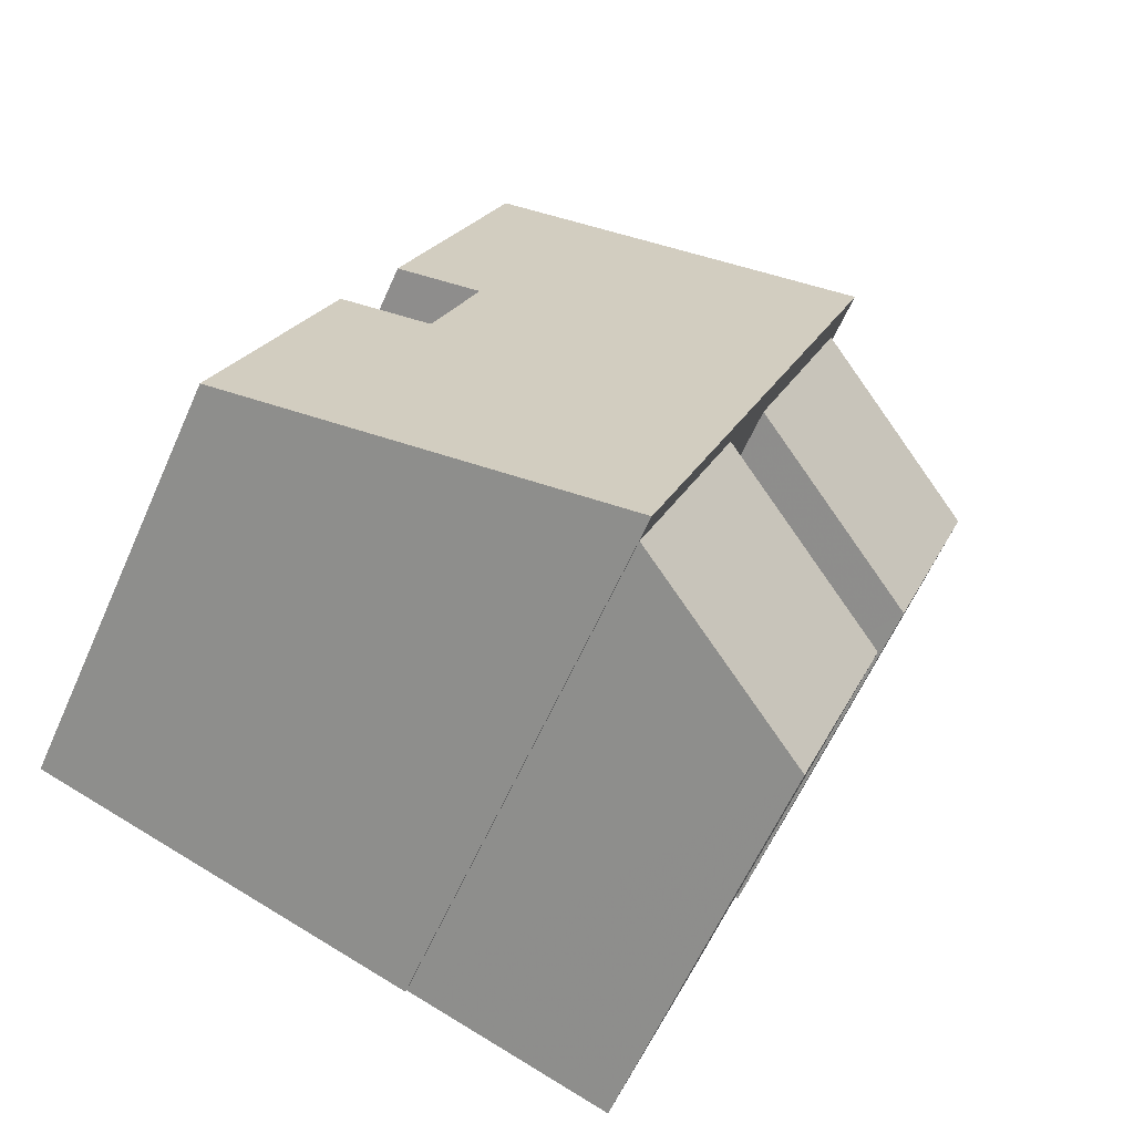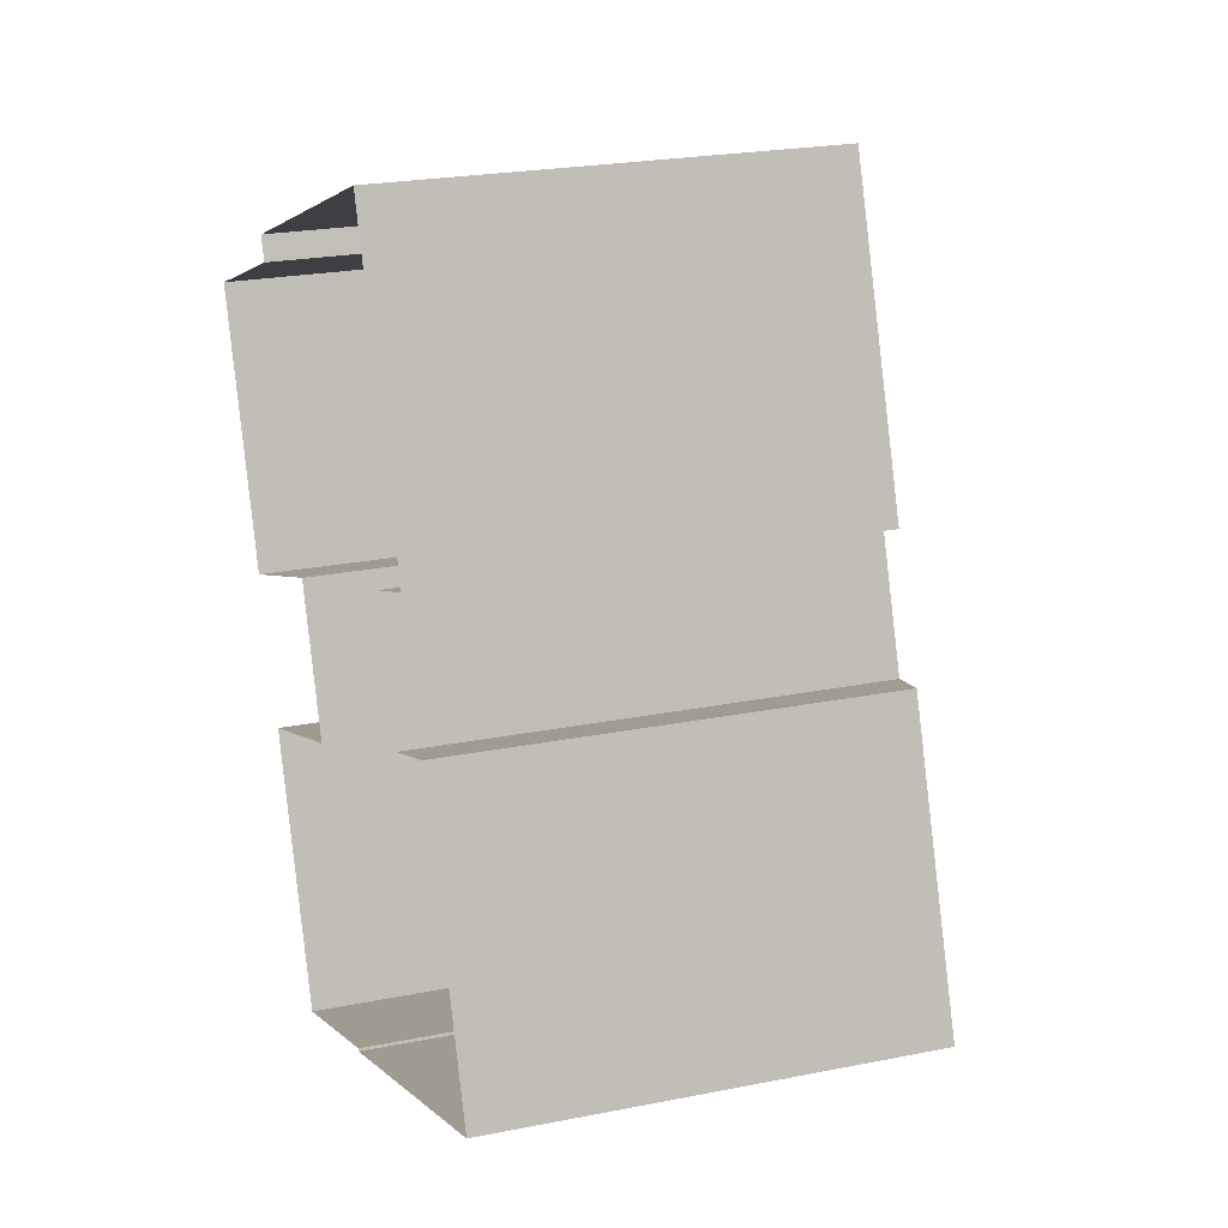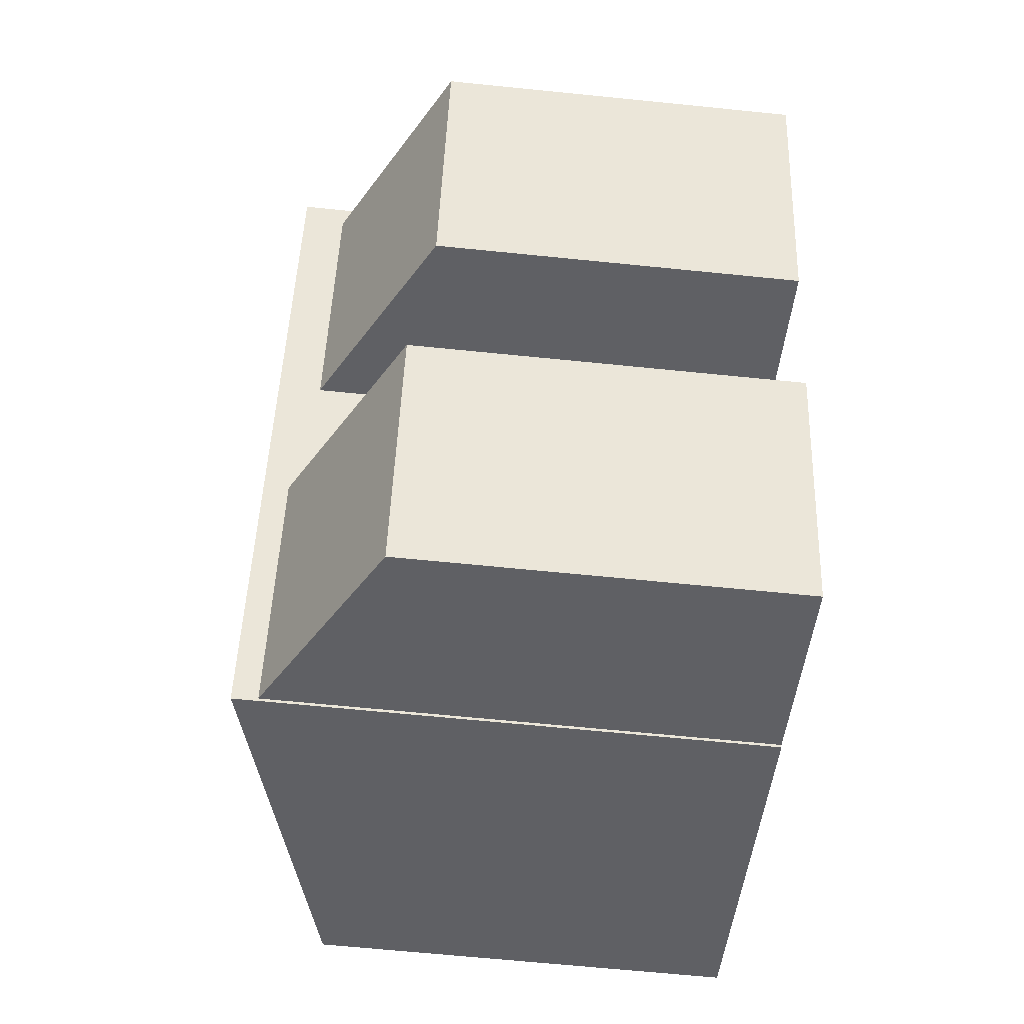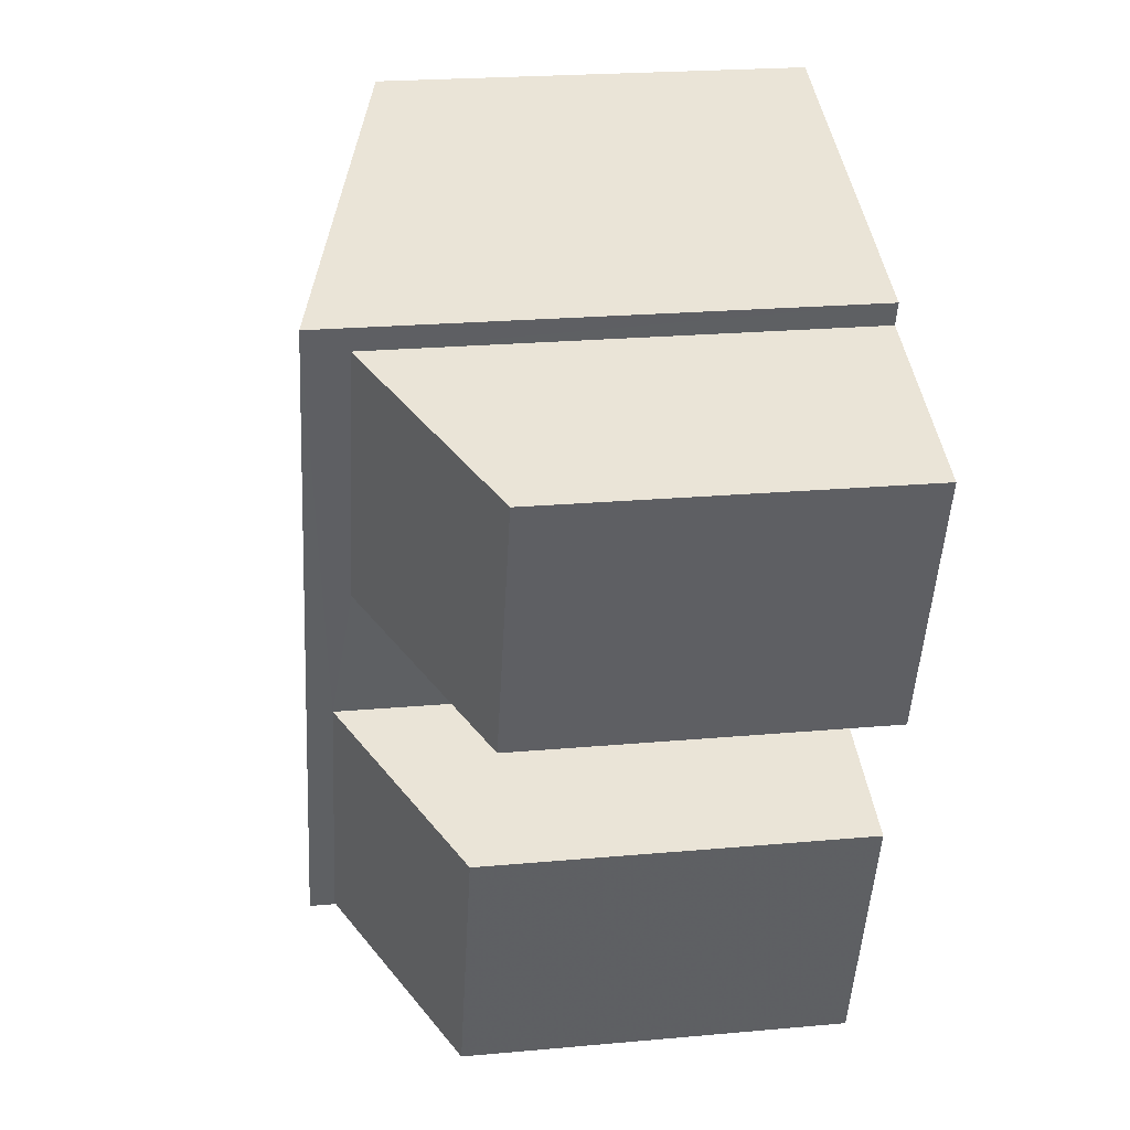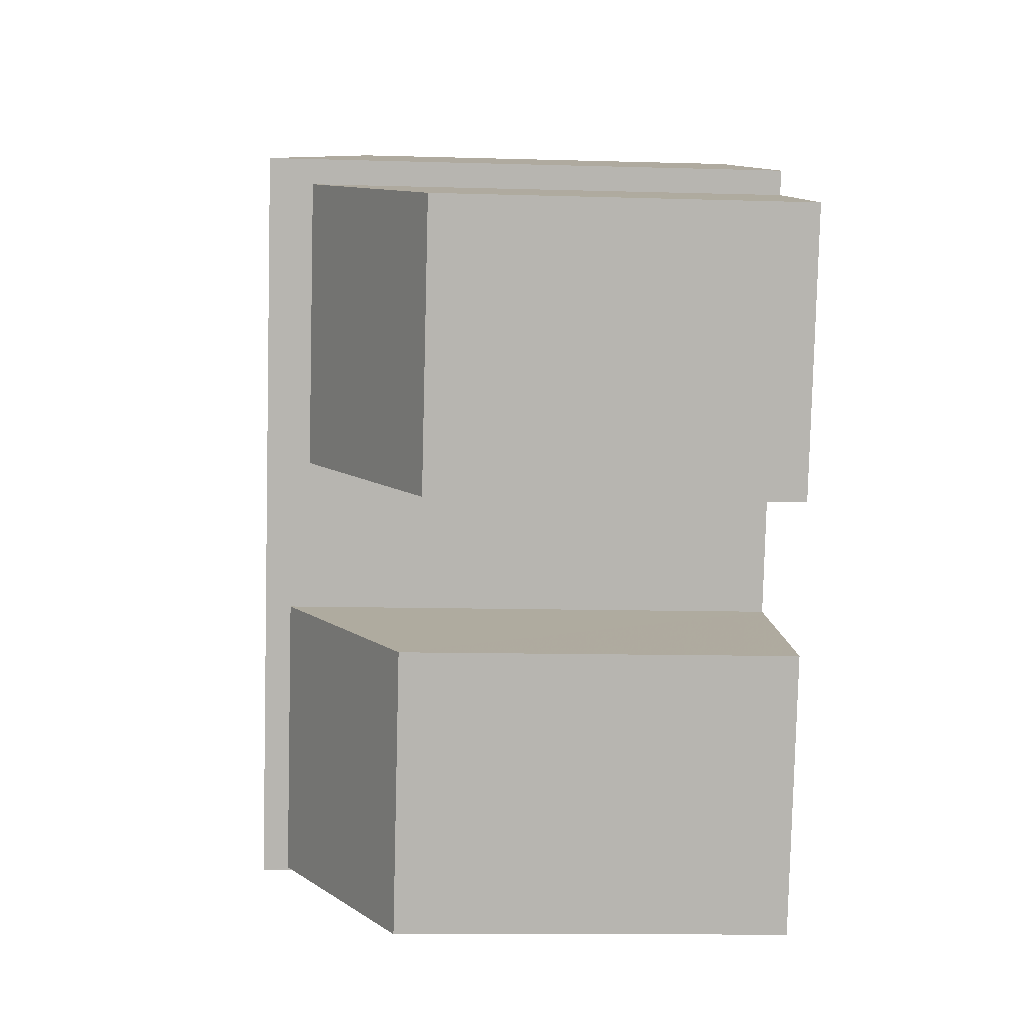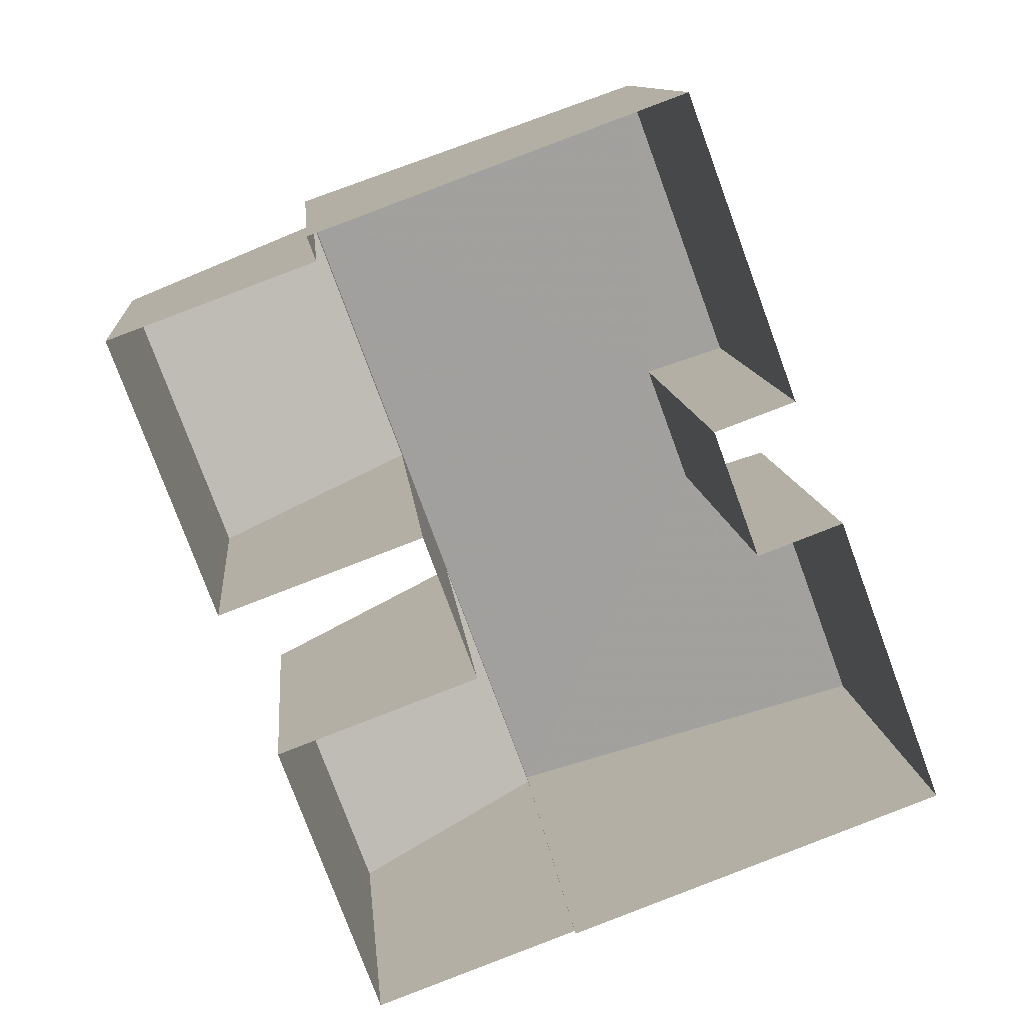
<metadata>
{"format":"obj","ext":"obj","renderer":"f3d","projection":"perspective","resolution":1024,"background":"white","views":[{"elev":-61.3,"azim":-23.9,"up":"+Y"},{"elev":23.0,"azim":-108.8,"up":"+Y"},{"elev":-65.0,"azim":84.2,"up":"+Y"},{"elev":22.3,"azim":81.1,"up":"+Y"},{"elev":-10.9,"azim":85.8,"up":"+Y"},{"elev":11.1,"azim":175.0,"up":"+Y"}]}
</metadata>
<code>
v -9718 -3.674e+04 28.96
v -9718 -3.674e+04 28.96
v -9723 -3.674e+04 28.96
v -9725 -3.674e+04 28.96
v -9723 -3.675e+04 28.96
v -9727 -3.675e+04 28.96
v -9725 -3.675e+04 28.96
v -9724 -3.675e+04 28.96
v -9719 -3.675e+04 28.96
v -9715 -3.674e+04 28.96
v -9716 -3.675e+04 28.96
v -9721 -3.675e+04 28.96
v -9721 -3.675e+04 28.96
v -9719 -3.675e+04 28.96
v -9717 -3.675e+04 28.96
v -9720 -3.675e+04 28.96
v -9721 -3.675e+04 36.1
v -9719 -3.675e+04 34.55
v -9717 -3.675e+04 34.54
v -9720 -3.675e+04 36.1
v -9723 -3.674e+04 35.02
v -9725 -3.674e+04 35.02
v -9723 -3.675e+04 35.34
v -9718 -3.674e+04 36.46
v -9725 -3.675e+04 35
v -9727 -3.675e+04 35
v -9724 -3.675e+04 35.34
v -9721 -3.675e+04 36.46
v -9719 -3.675e+04 35.84
v -9716 -3.675e+04 34.26
v -9715 -3.674e+04 34.27
v -9718 -3.674e+04 35.84
f 1 2 3
f 4 3 5
f 6 7 8
f 9 2 10
f 9 10 11
f 12 13 6
f 8 5 9
f 14 12 15
f 16 8 9
f 12 16 15
f 3 2 5
f 12 6 8
f 5 2 9
f 16 12 8
f 17 18 19
f 20 17 19
f 21 22 23
f 24 21 23
f 25 26 27
f 24 23 28
f 27 26 28
f 23 27 28
f 29 30 31
f 32 29 31
f 12 14 18
f 17 12 18
f 16 19 15
f 16 20 19
f 19 14 15
f 19 18 14
f 16 9 29
f 12 17 13
f 1 32 2
f 20 16 29
f 28 17 20
f 28 13 17
f 29 32 24
f 24 32 1
f 28 20 24
f 20 29 24
f 13 26 6
f 13 28 26
f 25 7 6
f 26 25 6
f 25 8 7
f 25 27 8
f 23 5 8
f 27 23 8
f 22 4 5
f 23 22 5
f 21 3 4
f 22 21 4
f 21 1 3
f 21 24 1
f 9 11 30
f 29 9 30
f 2 31 10
f 2 32 31
f 30 11 10
f 31 30 10

</code>
